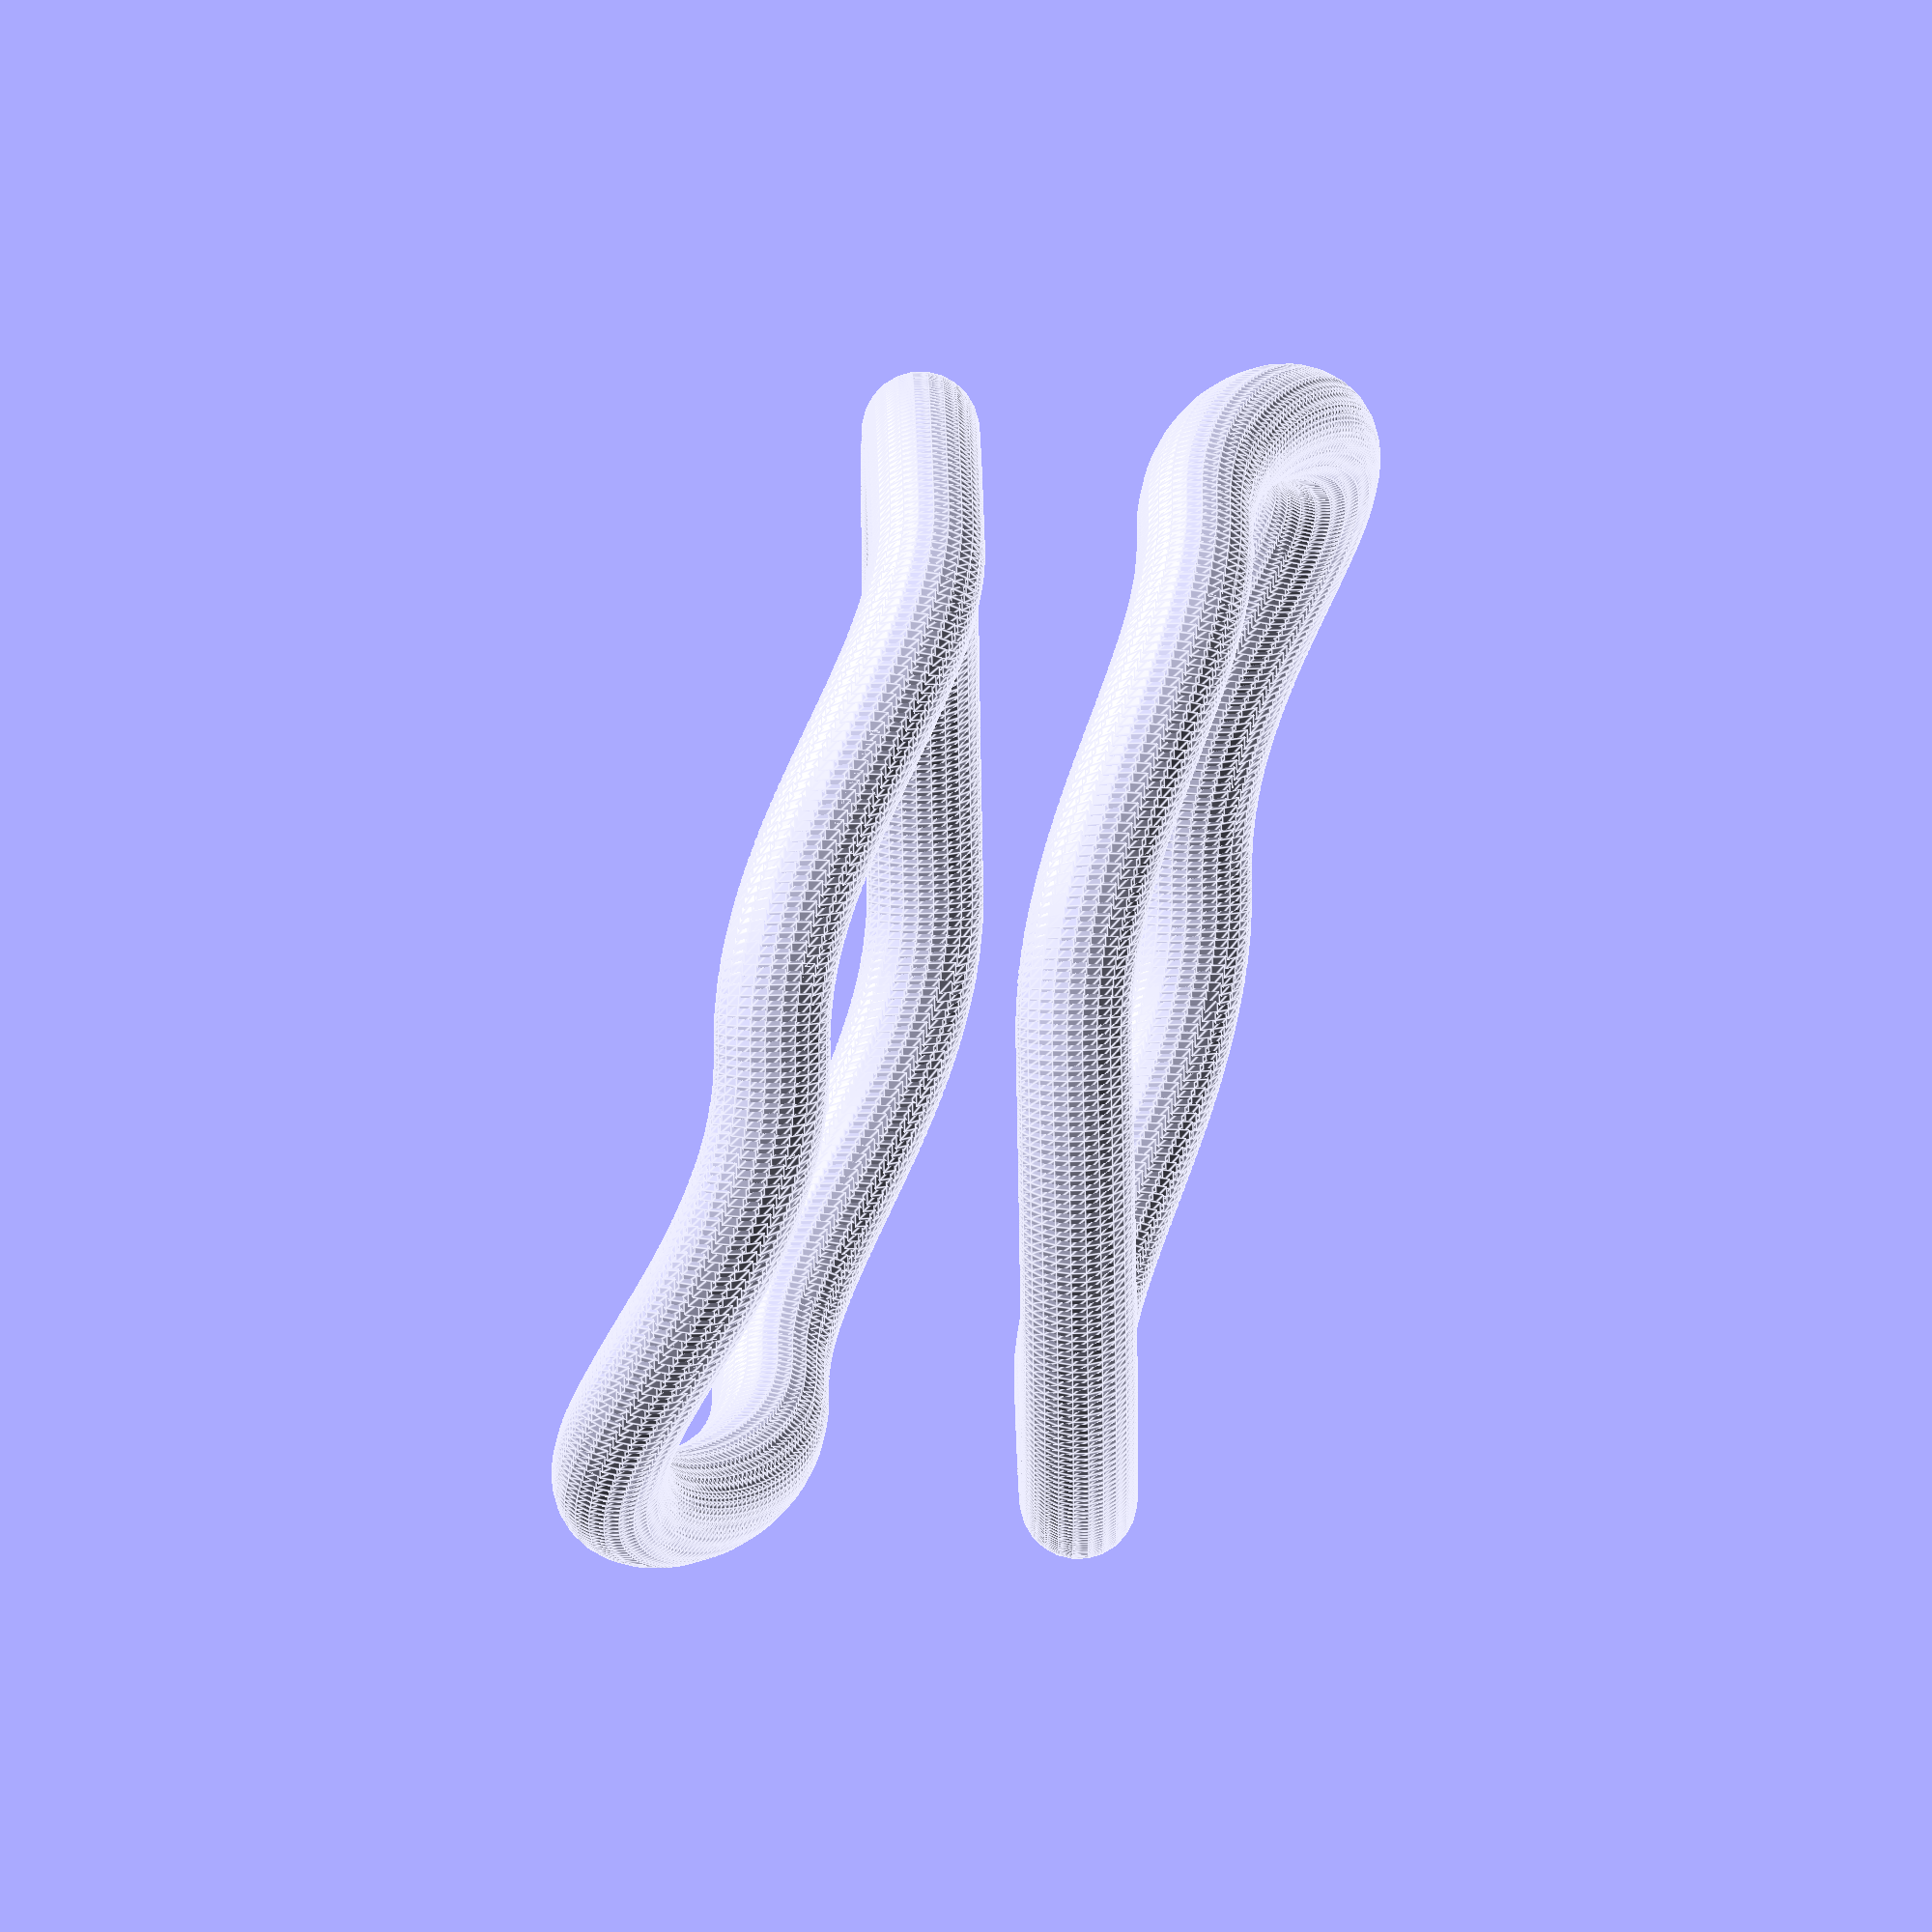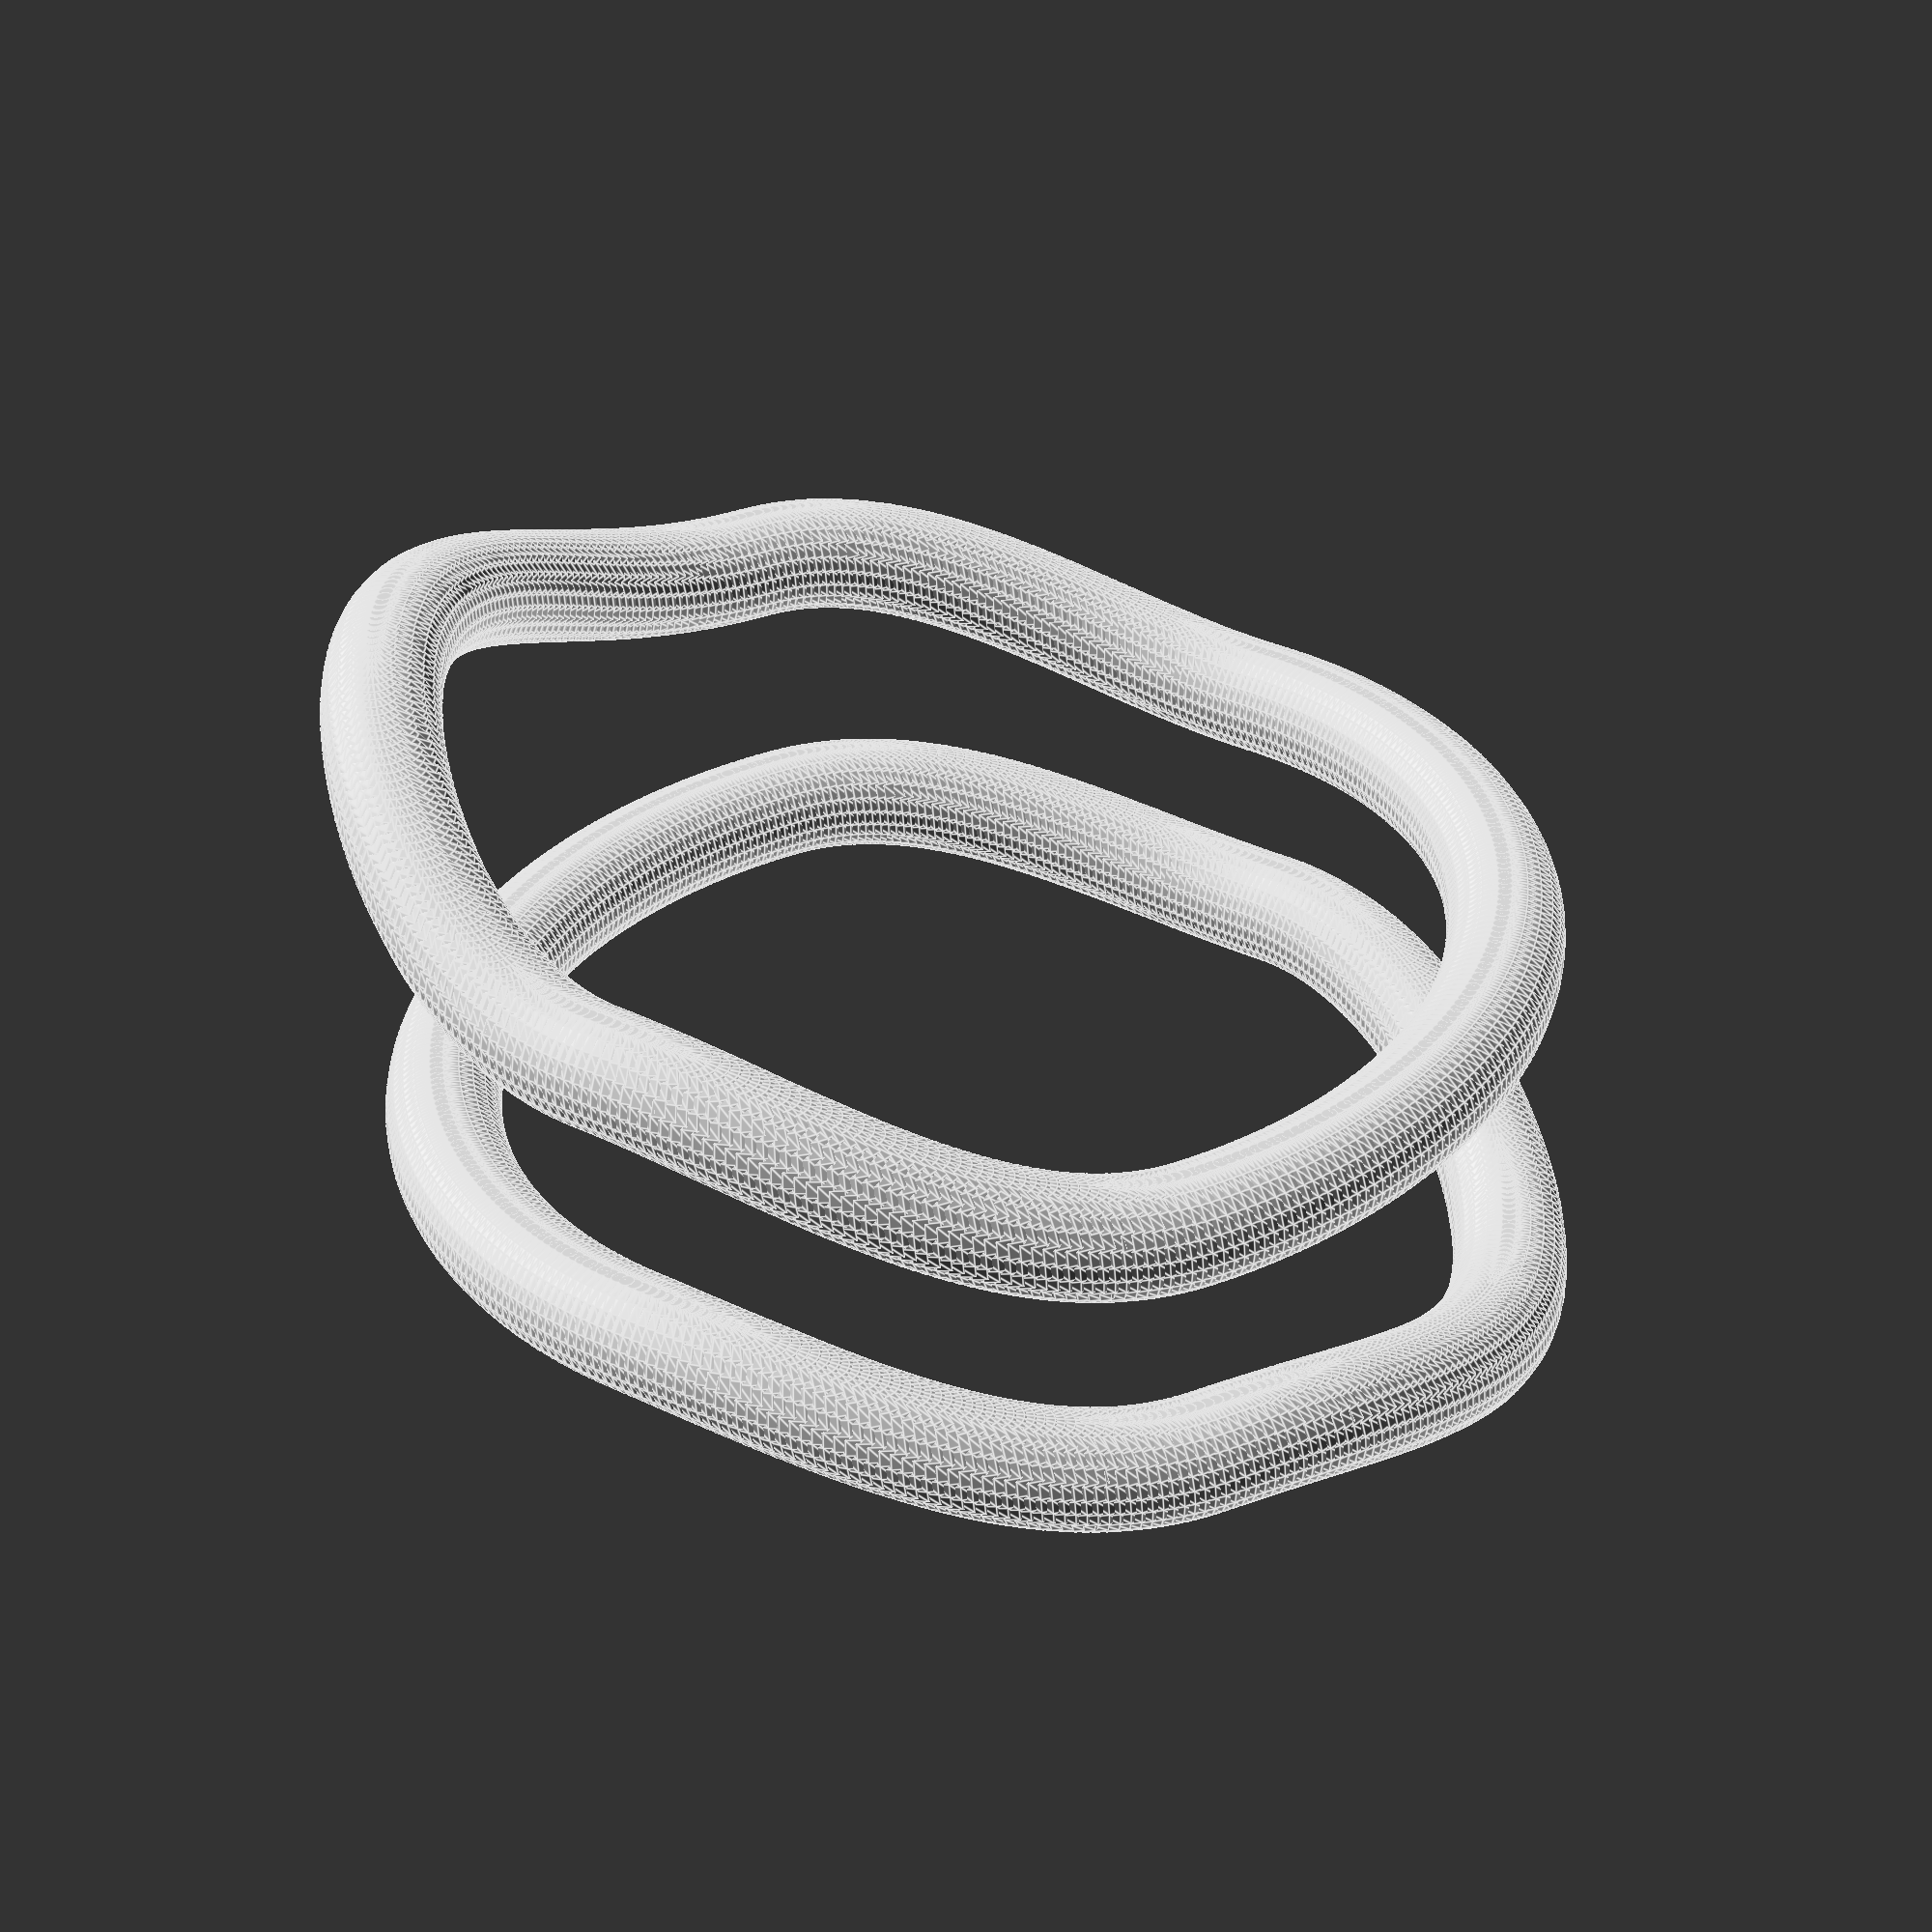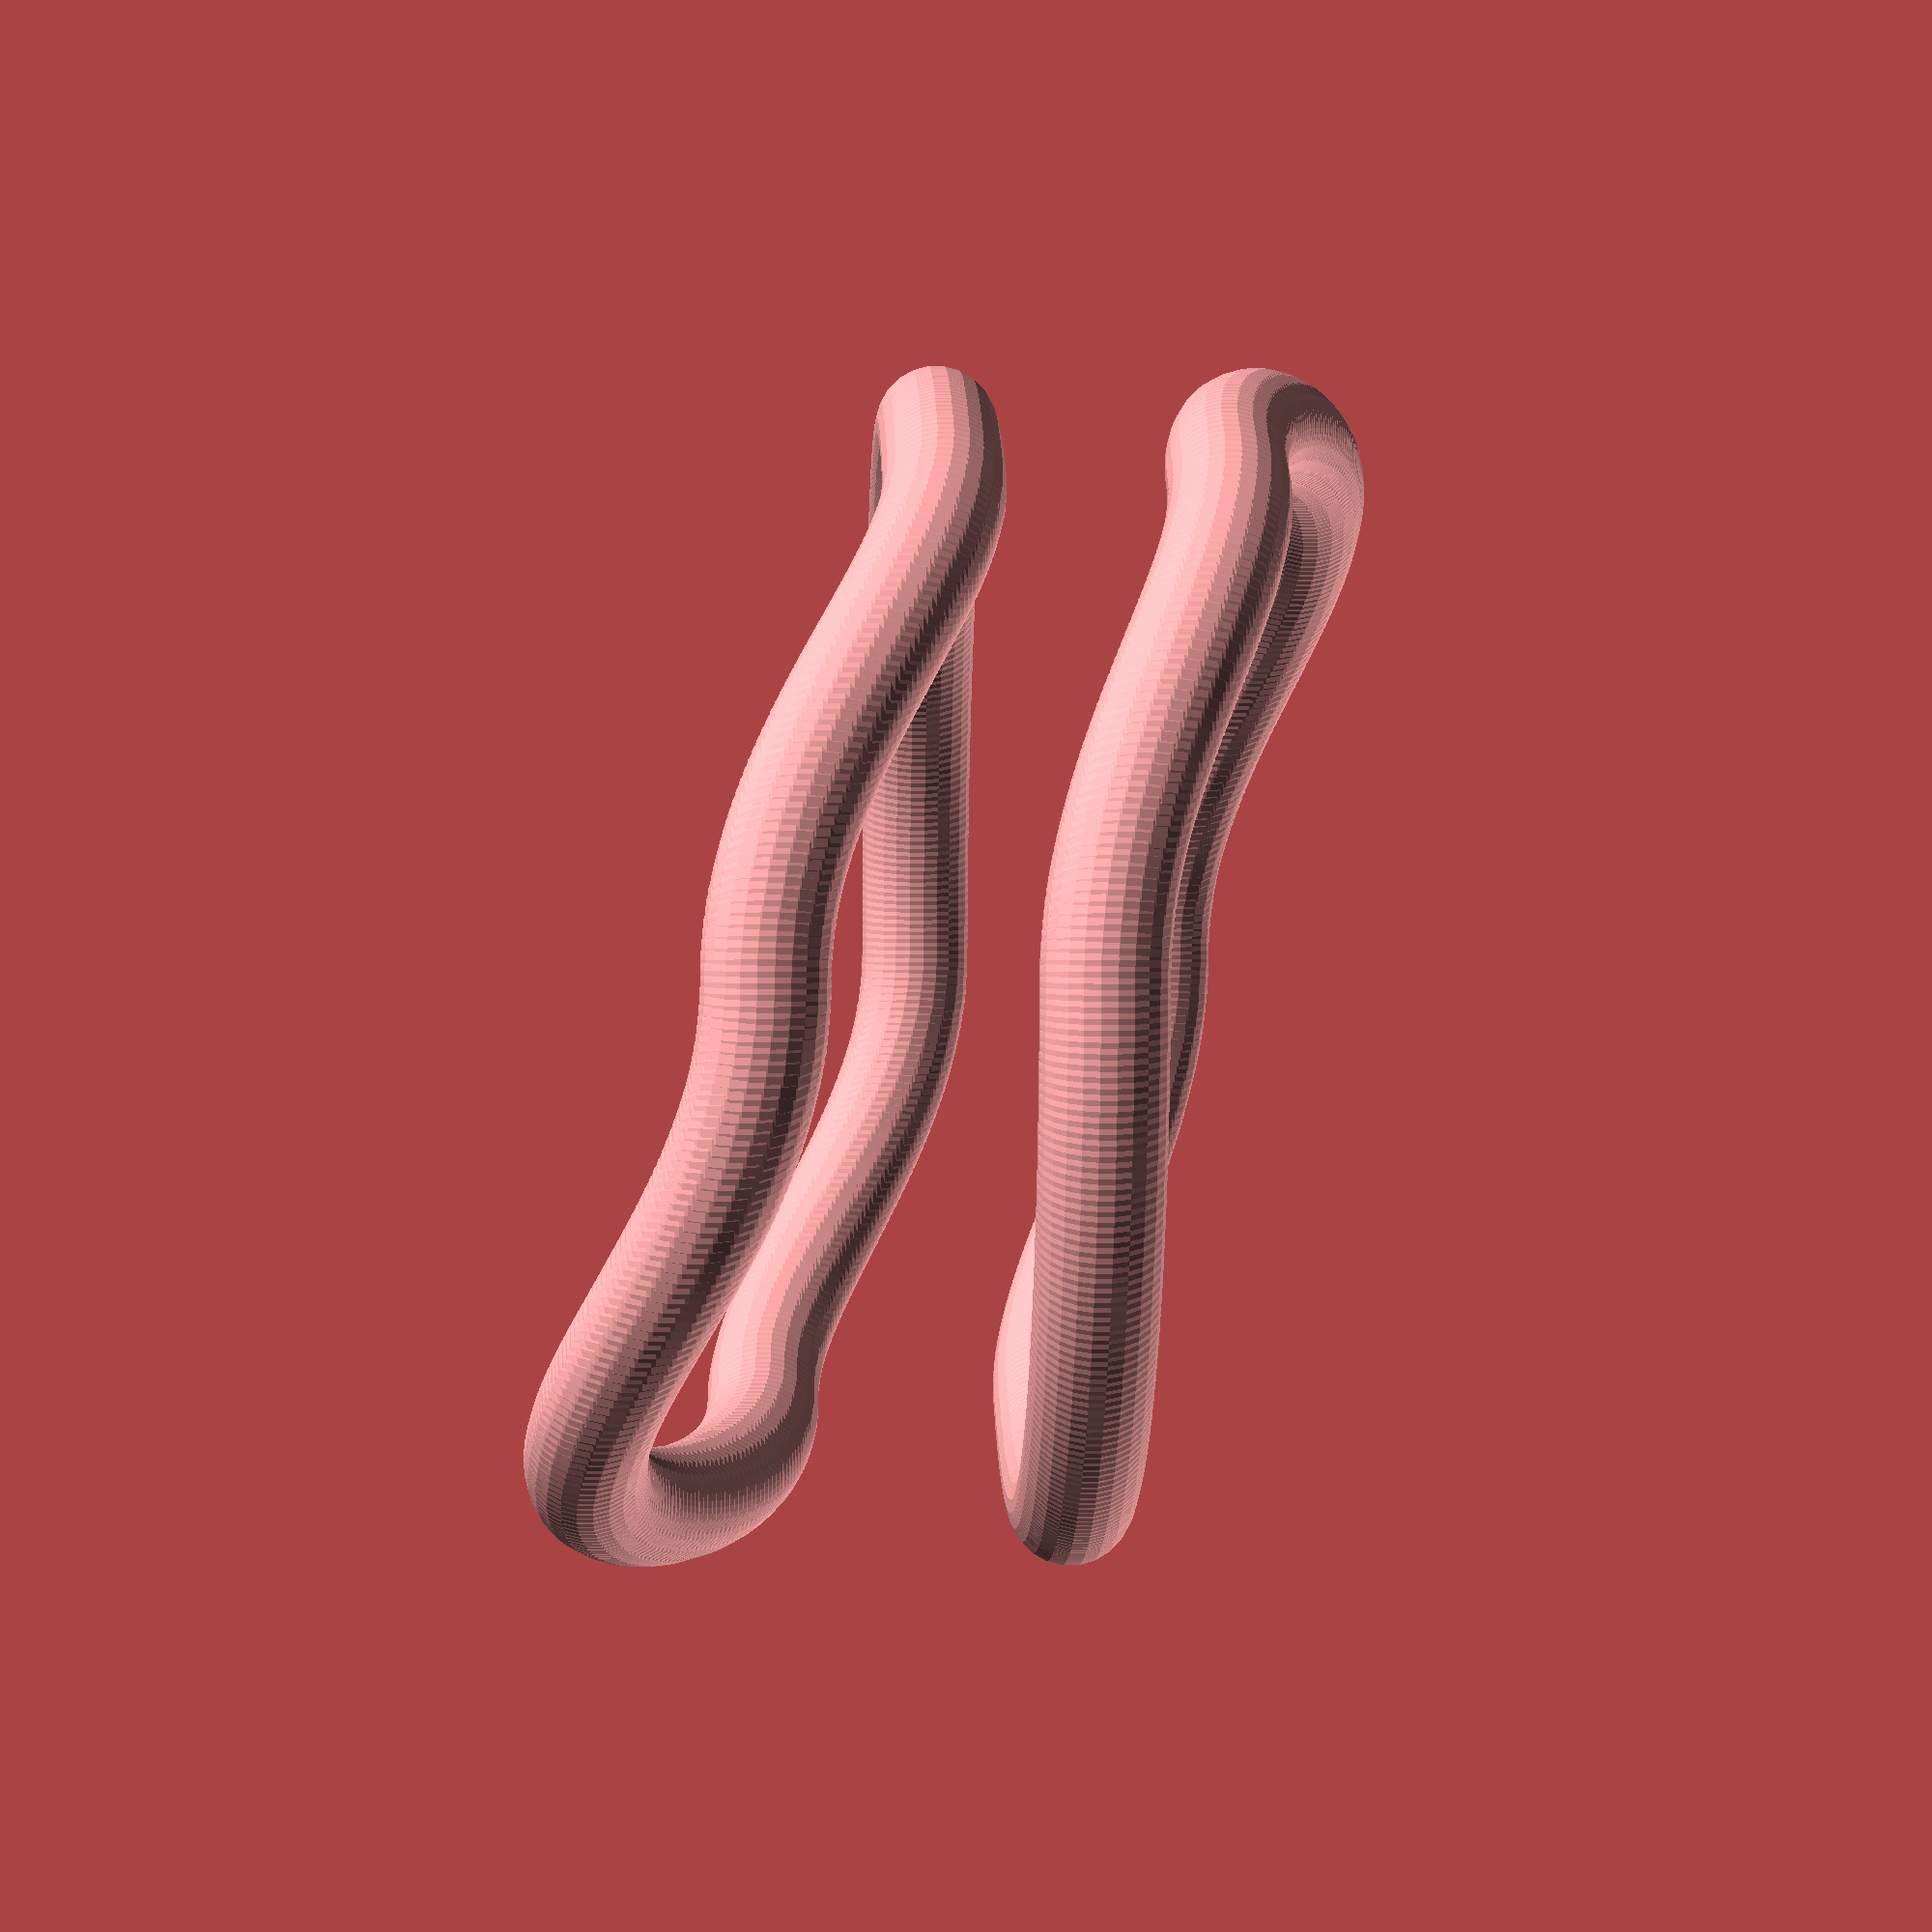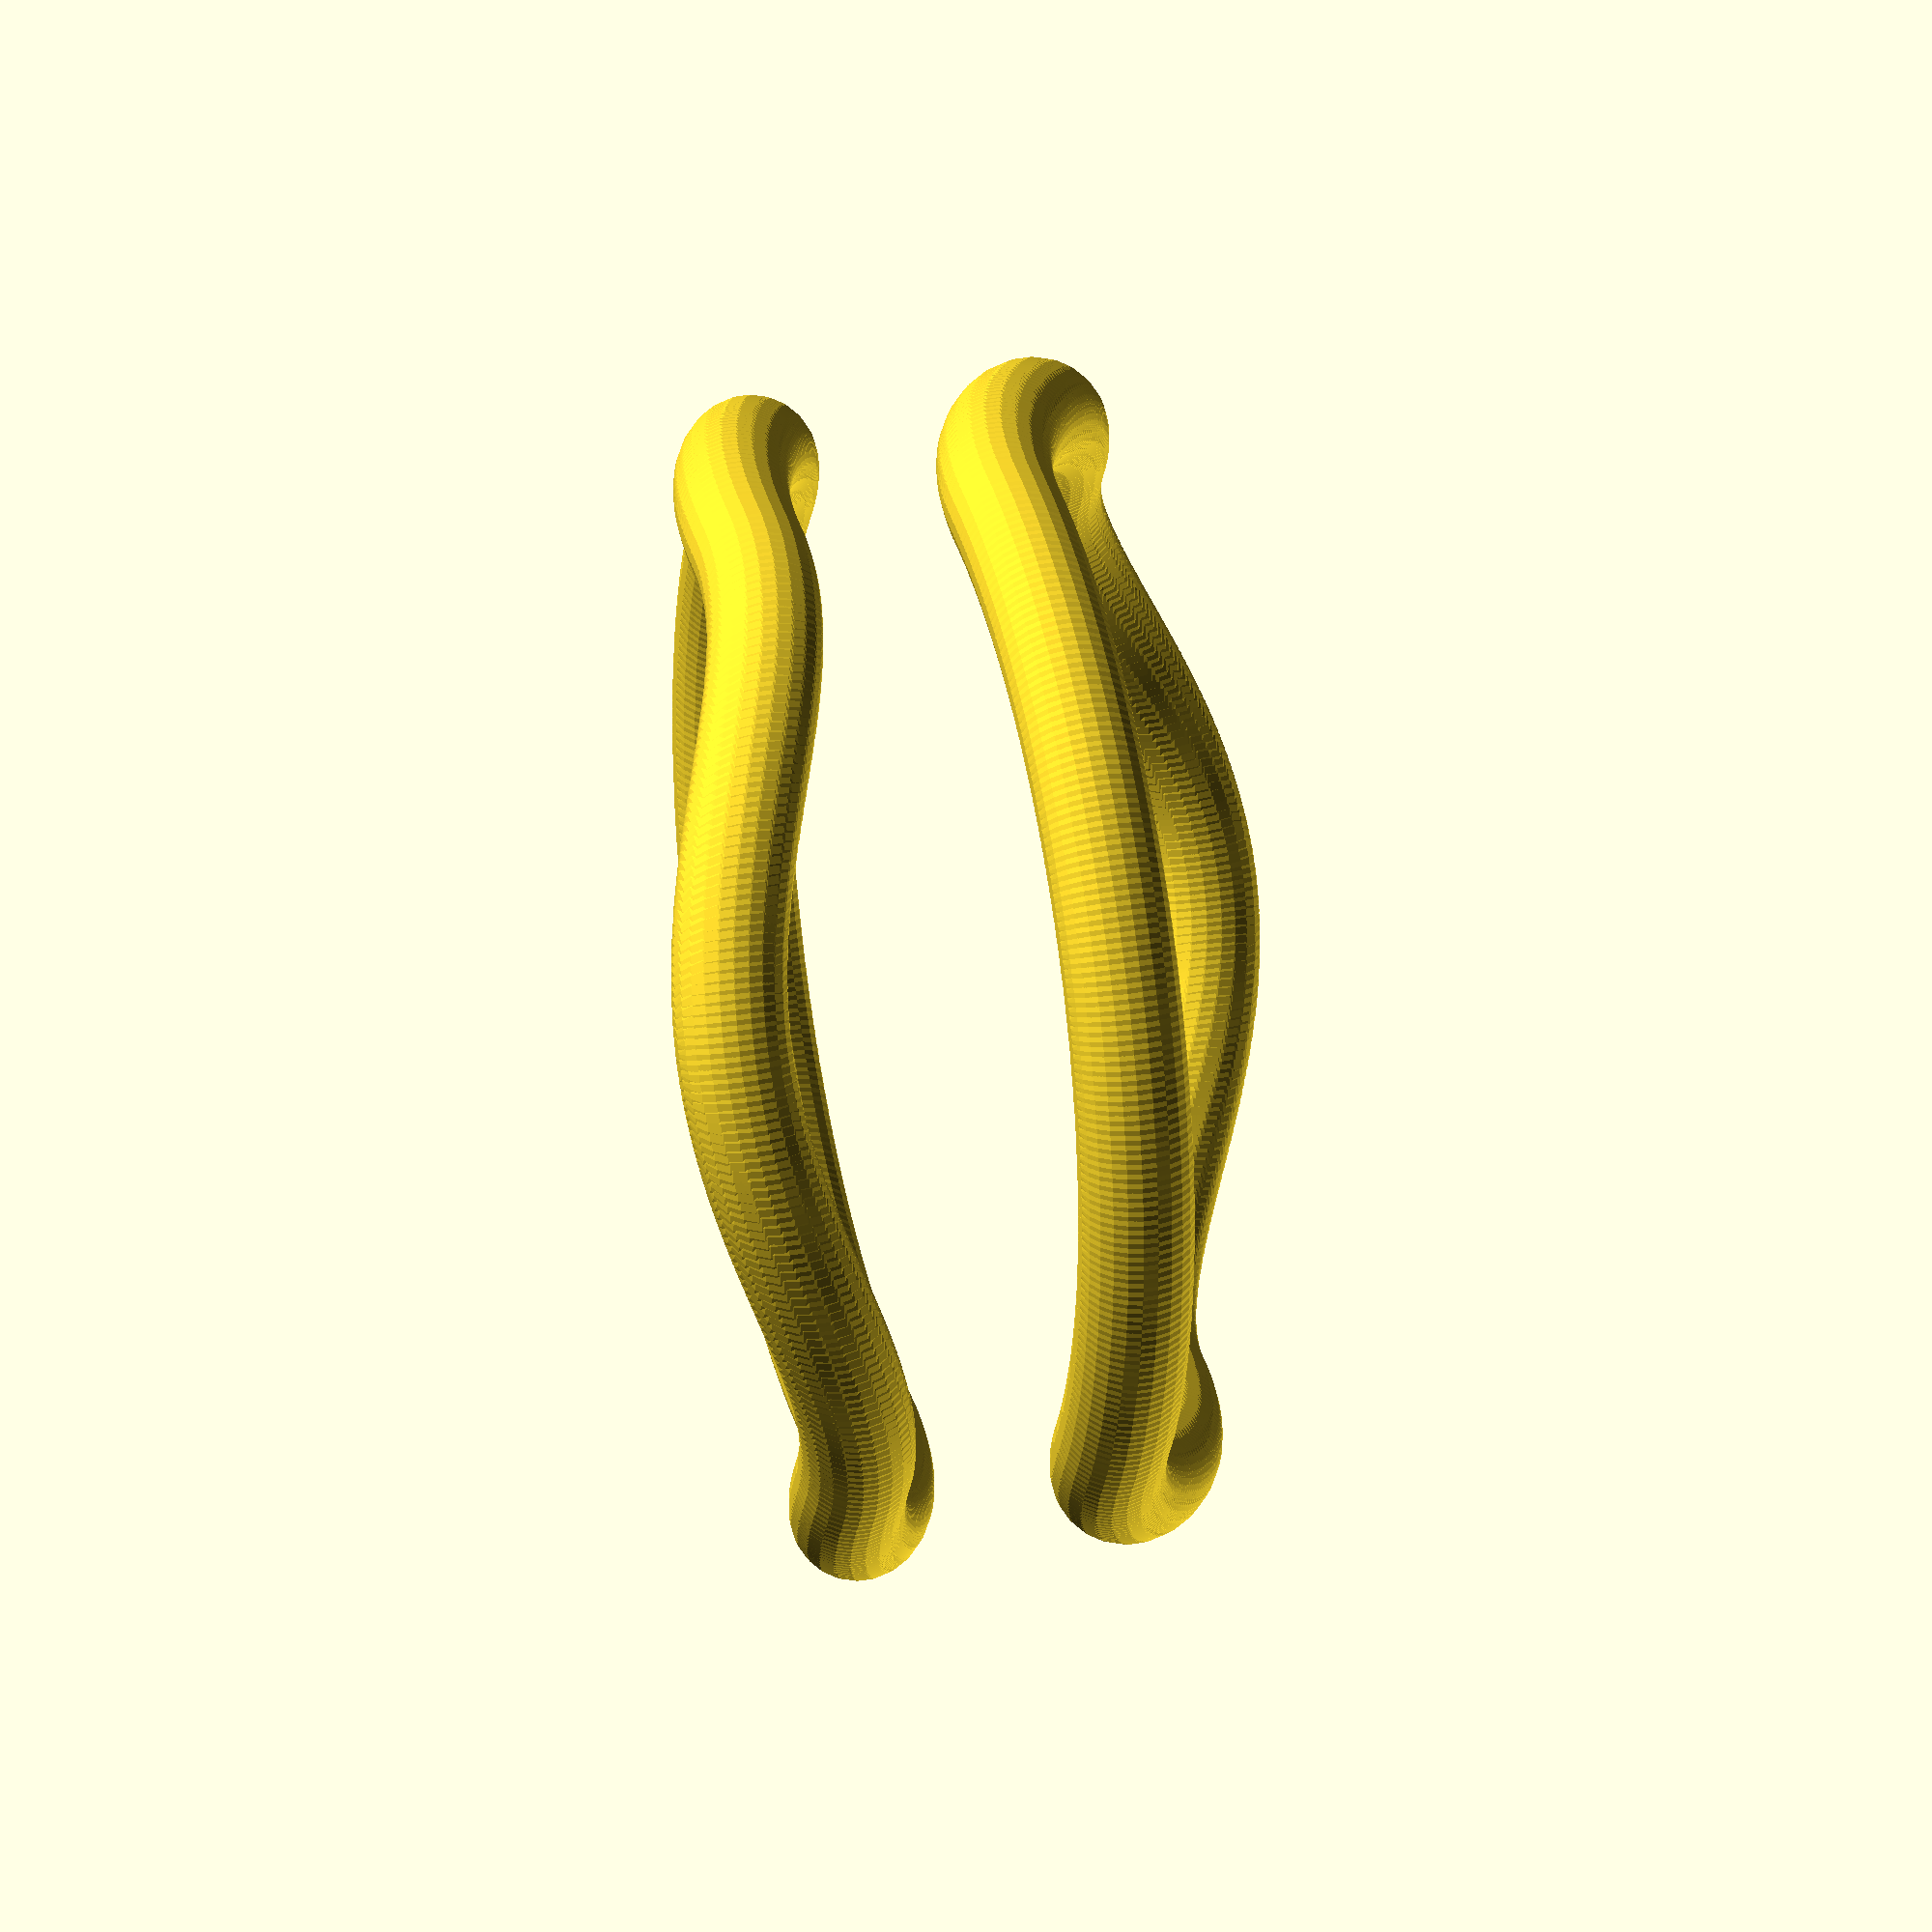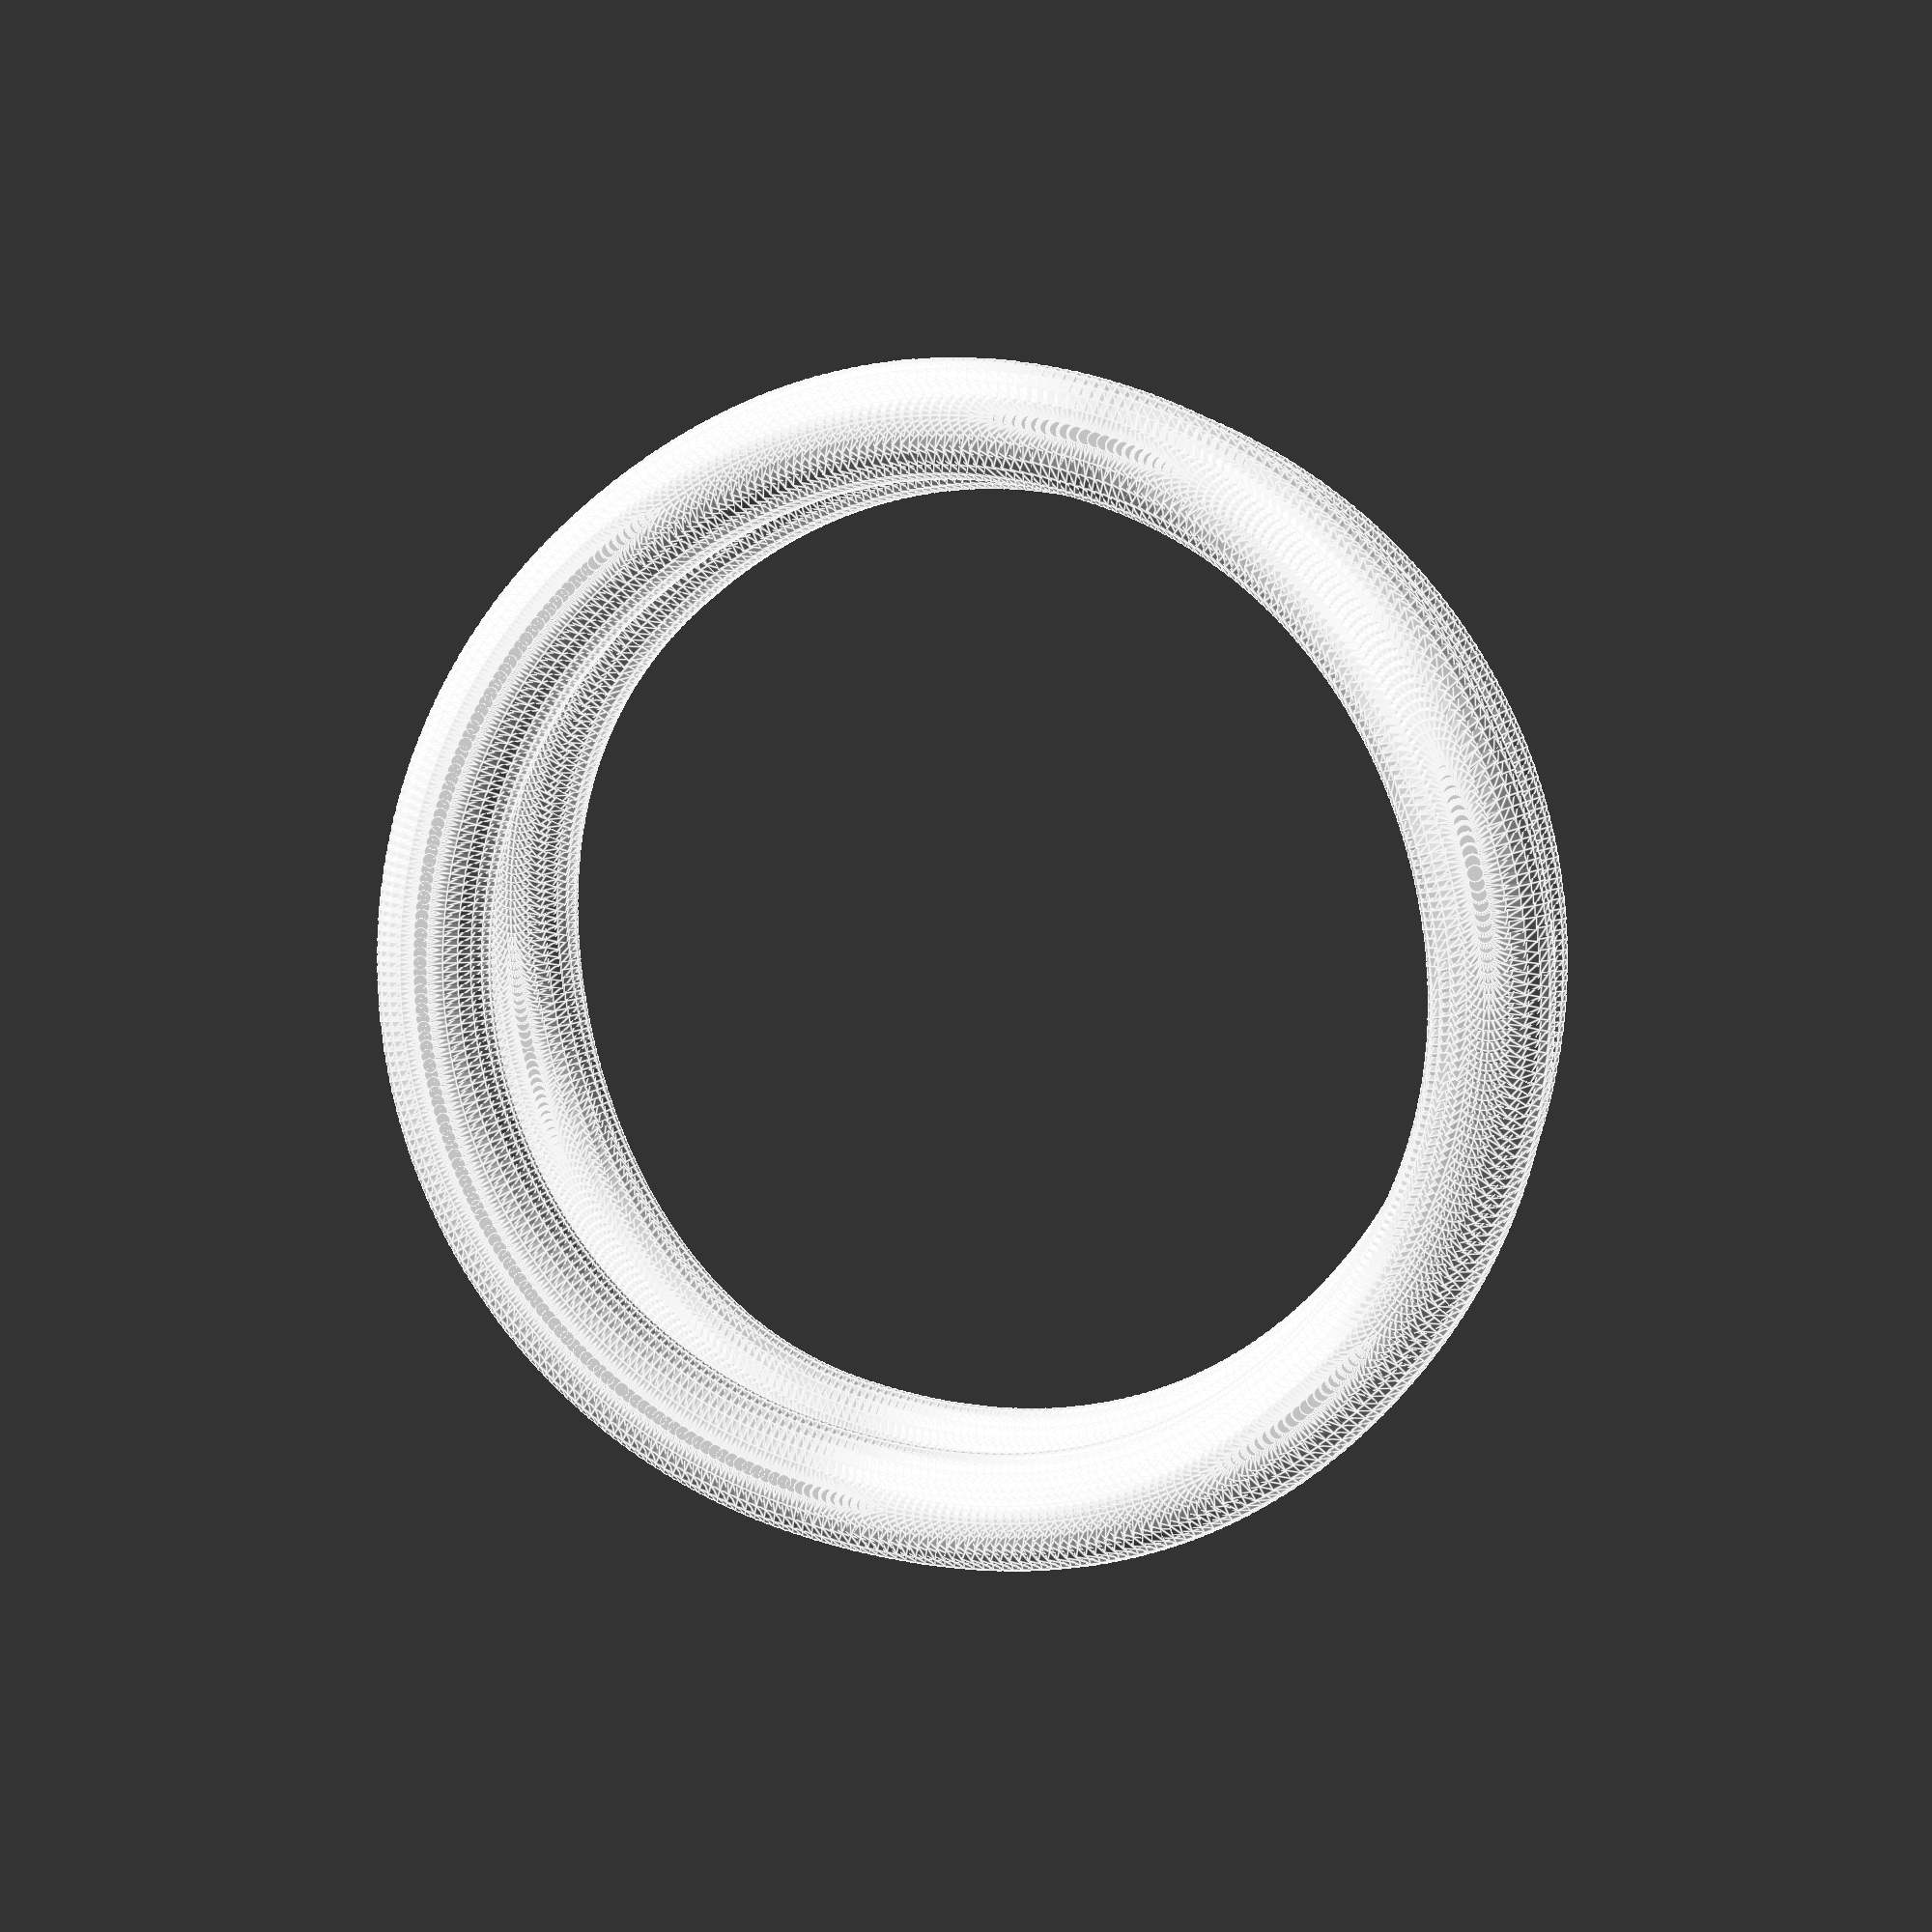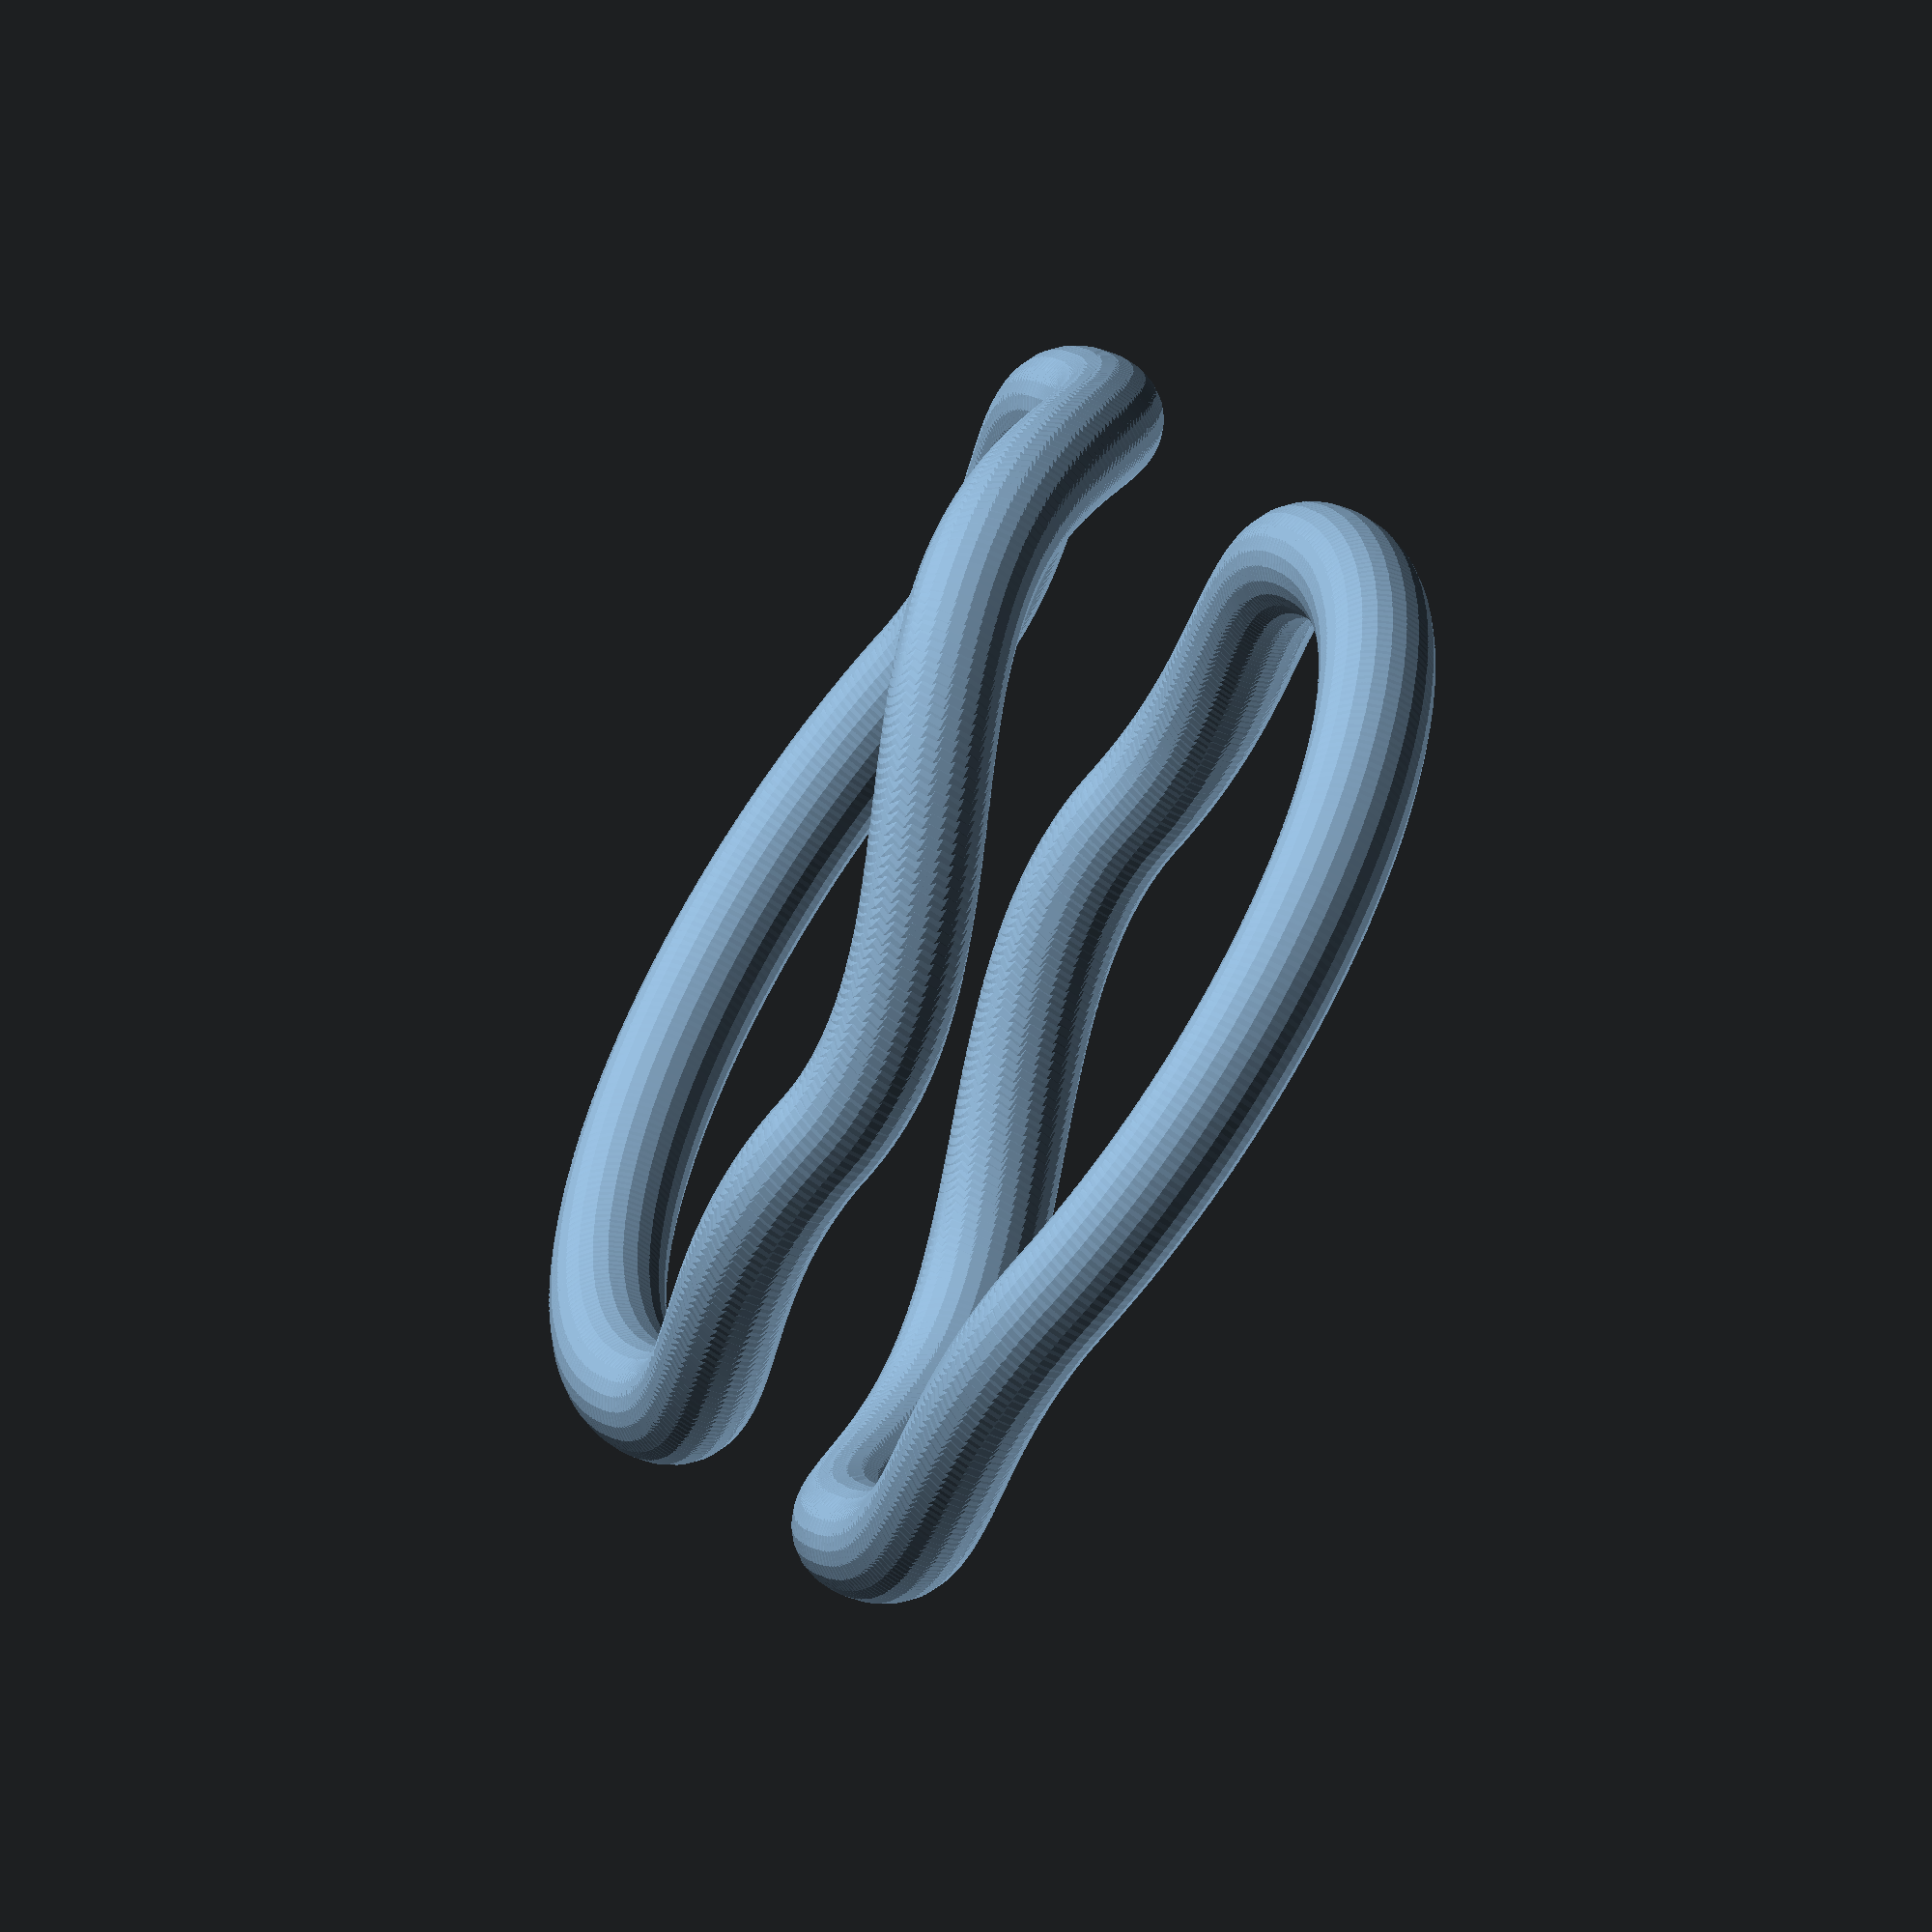
<openscad>

$fn=32;
sleeve_height=57;
sleeve_inside=31;
sleeve_wall=4.5;
sleeve_outside=sleeve_inside+sleeve_wall;

// burrower is to be used 6 times, one on each section to make a circle-groove
module burrower (degrees=360/6, 
					section_num=0,		// passed in for echo debug
					upndown=0, 			// ie -20, 0, 20 - relative rise / fall
					currentline=20, 		// starting z-level
					radius=32, 				// of can
					quant=60, 				// how many cuts/section
					bulge=3.5,				// radius of cutter-sphere
					huck=24,				// fine-ness of cutter '$fn'
					){
		echo("currentline = ", currentline, " section = ", section_num);
		for (i=[0 : degrees/quant : degrees - (degrees/quant)*.5]){
			rotate([0, 0, i])
			translate([radius, 0, currentline - upndown*cos(i/degrees*180)*.5 + upndown/2])
				sphere(r=bulge, center=true, $fn=huck);
		}
}

s=8;
q=10;
lvl1 = 24;
lvl2 = 52;
digmap = [[1, lvl1, 0], [2, lvl1, -s], [3, lvl1-s , -s], [4, lvl1-s-s ,s], [5, lvl1-s, s], [6, lvl1, 0] ];

airmap = [[1,lvl2,-q], [2, lvl2-q, -q], [3, lvl2-2*q, 0], [4, lvl2-2*q , 0], [5, lvl2-2*q ,q], [6, lvl2-q, q]];

module digdug (sections=6, instructions=digmap){
	for (shovel=instructions){
	rotate([0,0,(shovel[0]-1)*(360/sections)]){
		if (shovel[0] < 3){
			burrower(currentline=shovel[1], 
						section_num=shovel[0], upndown=shovel[2]);
			echo("section ",shovel[0]," is done");
		}
		else {
			burrower(currentline=shovel[1], 
						section_num=shovel[0], upndown=shovel[2]);
		}
	}
	}
}

//difference(){
//	translate([0,0,sleeve_height/2])
//		sleeve(outside_r=sleeve_inside+sleeve_wall, inside_r=sleeve_inside, ht=sleeve_height);
	digdug(); 
	//rotate([0,0,120]) digdug(); rotate([0,0,240]) digdug();

	digdug(instructions=airmap); 
	//rotate([0,0,120]) digdug(instructions=airmap); 
	//rotate([0,0,240]) digdug(instructions=airmap);
//}

module sleeve(outside_r=sleeve_inside+sleeve_wall, 
				inside_r=sleeve_inside,
				ht=sleeve_height){
	echo("outside_r=",outside_r, 
				"inside_r=",inside_r,
				"ht=",ht);
	difference(){
		cylinder(r=outside_r, h=ht, center=true, $fn=128);
		cylinder(r=inside_r, h=ht+.1, center=true, $fn=128);
	}
}



</openscad>
<views>
elev=115.4 azim=183.8 roll=91.4 proj=o view=edges
elev=56.2 azim=186.7 roll=4.1 proj=p view=edges
elev=182.3 azim=243.8 roll=92.5 proj=p view=wireframe
elev=149.6 azim=206.0 roll=284.9 proj=o view=solid
elev=356.1 azim=347.4 roll=8.4 proj=p view=edges
elev=56.7 azim=27.1 roll=51.8 proj=o view=wireframe
</views>
